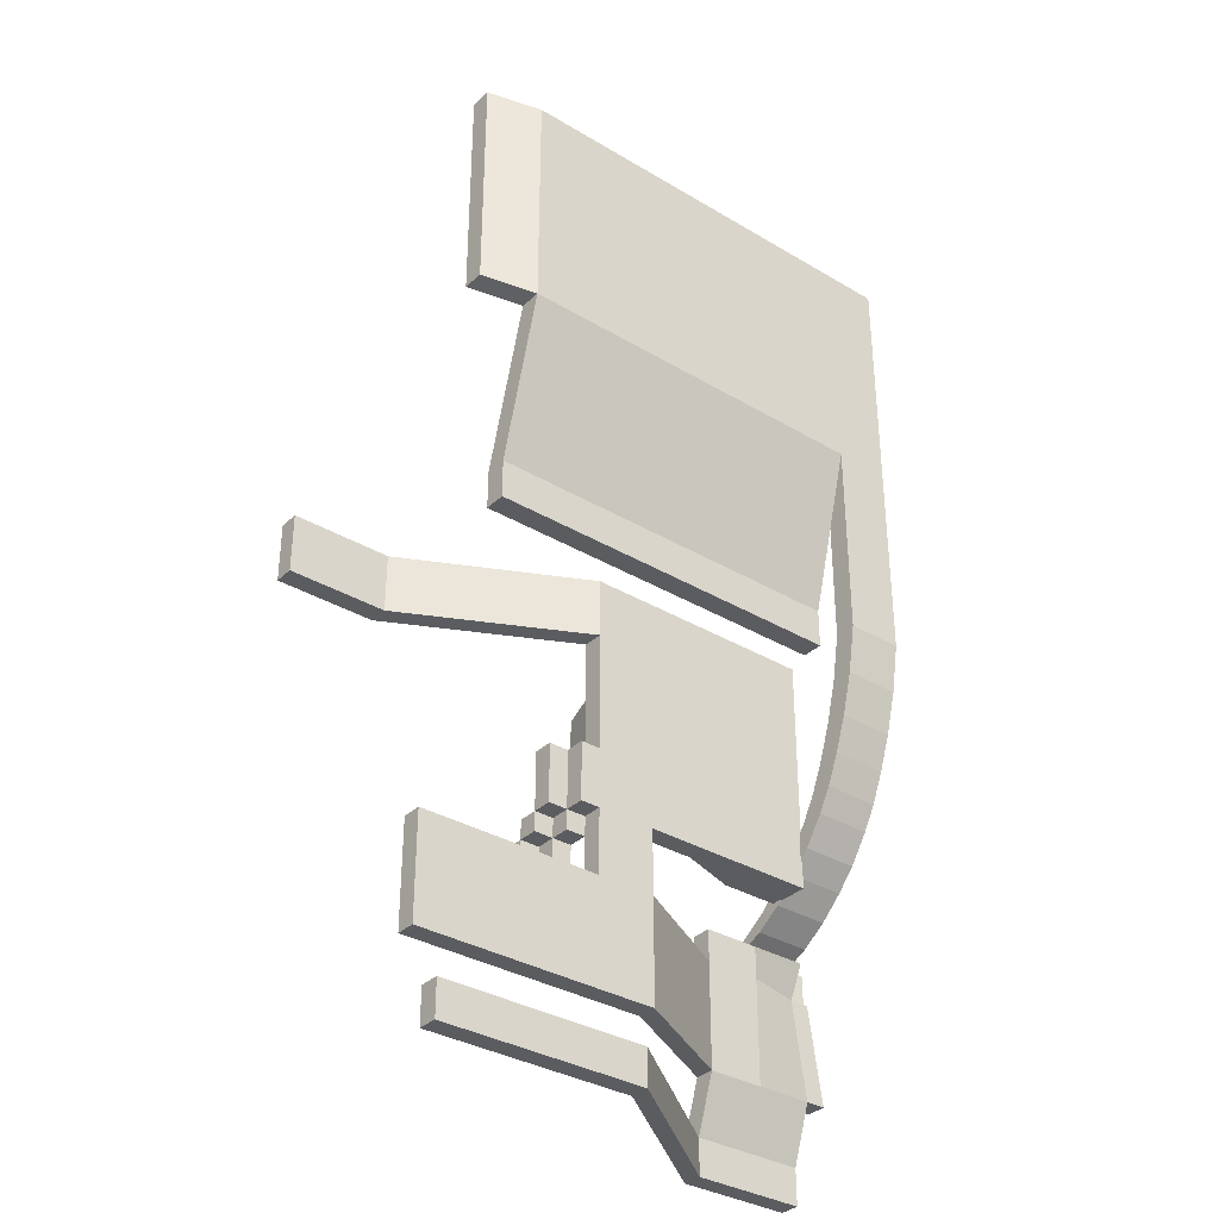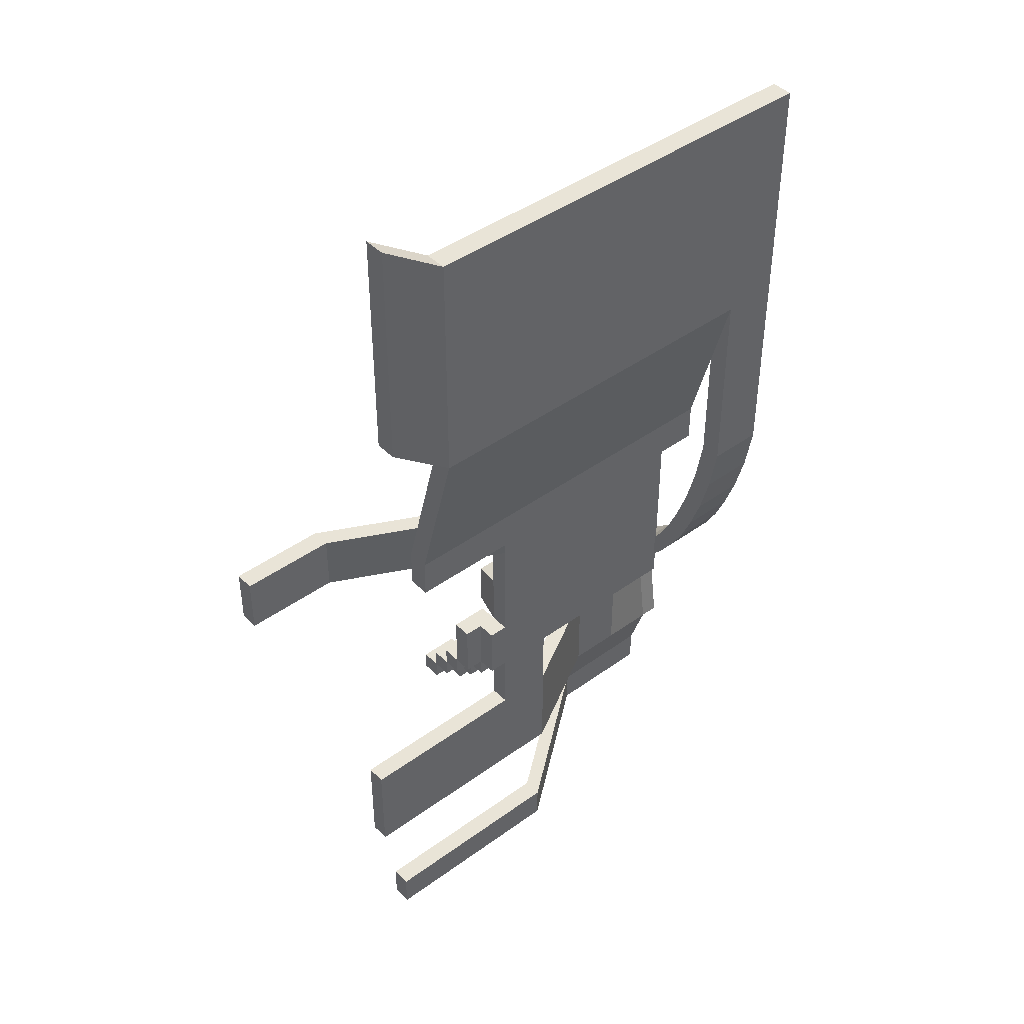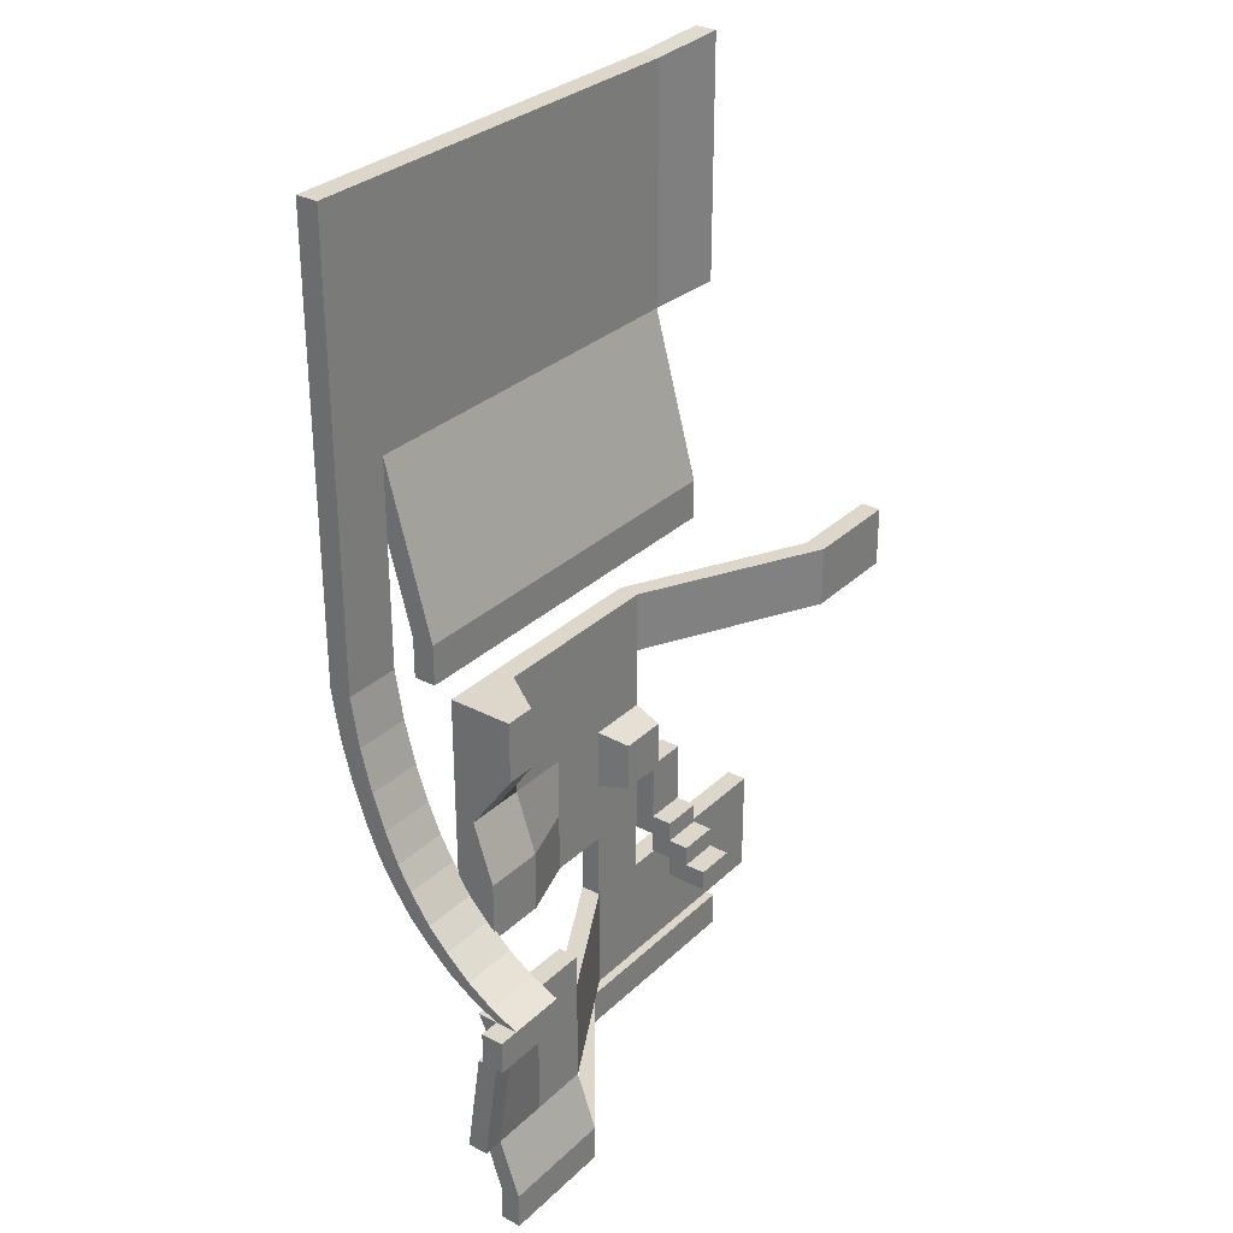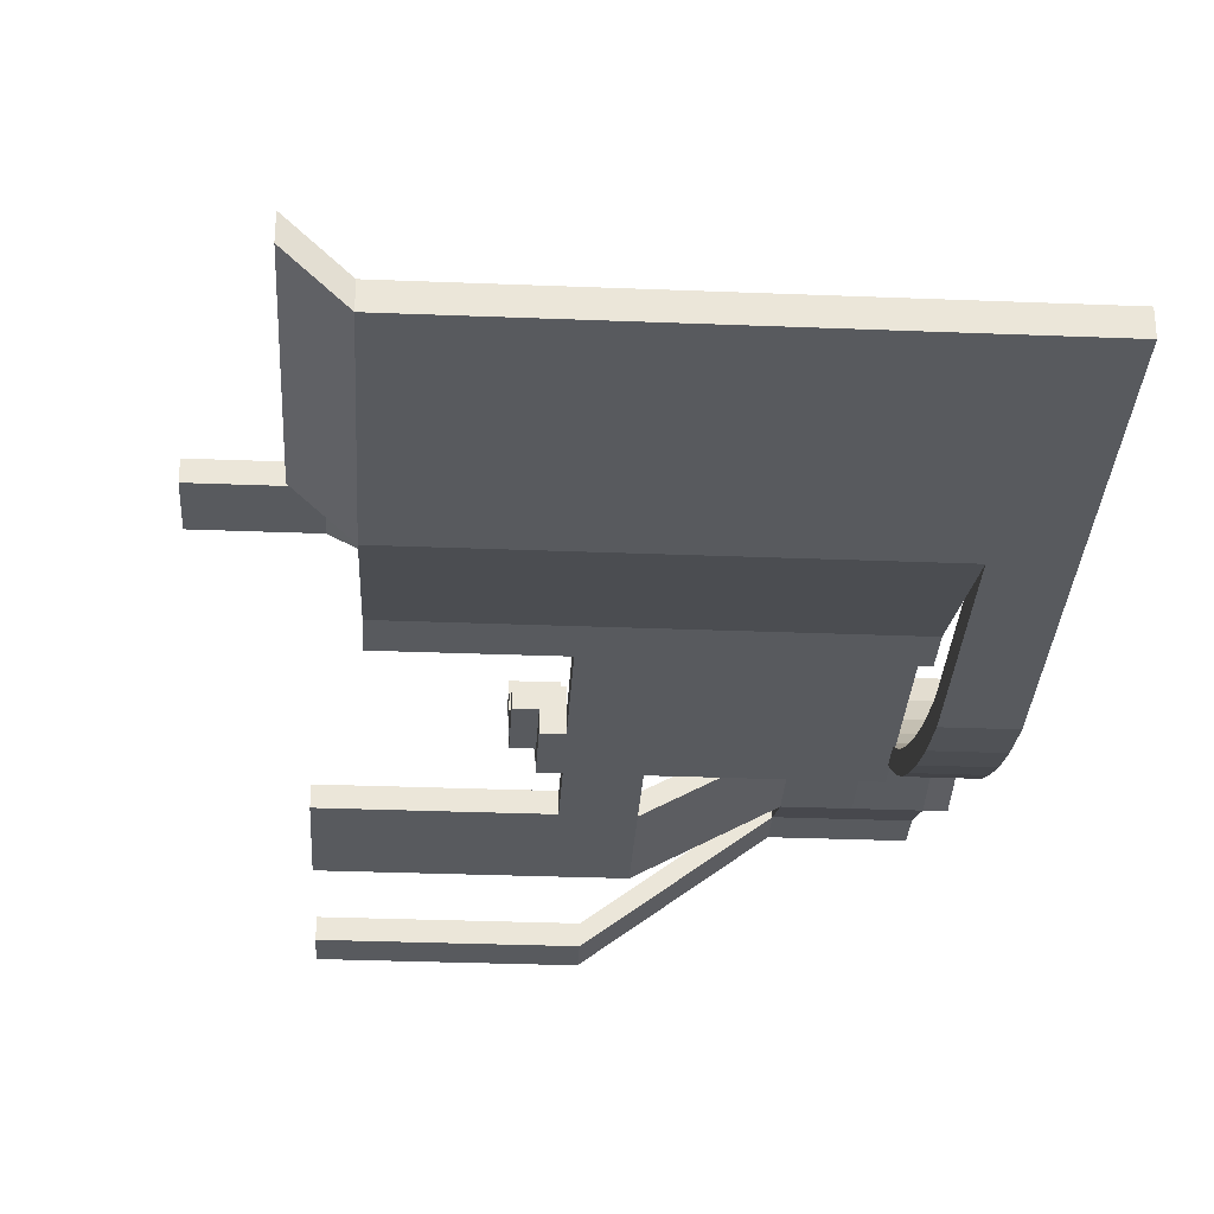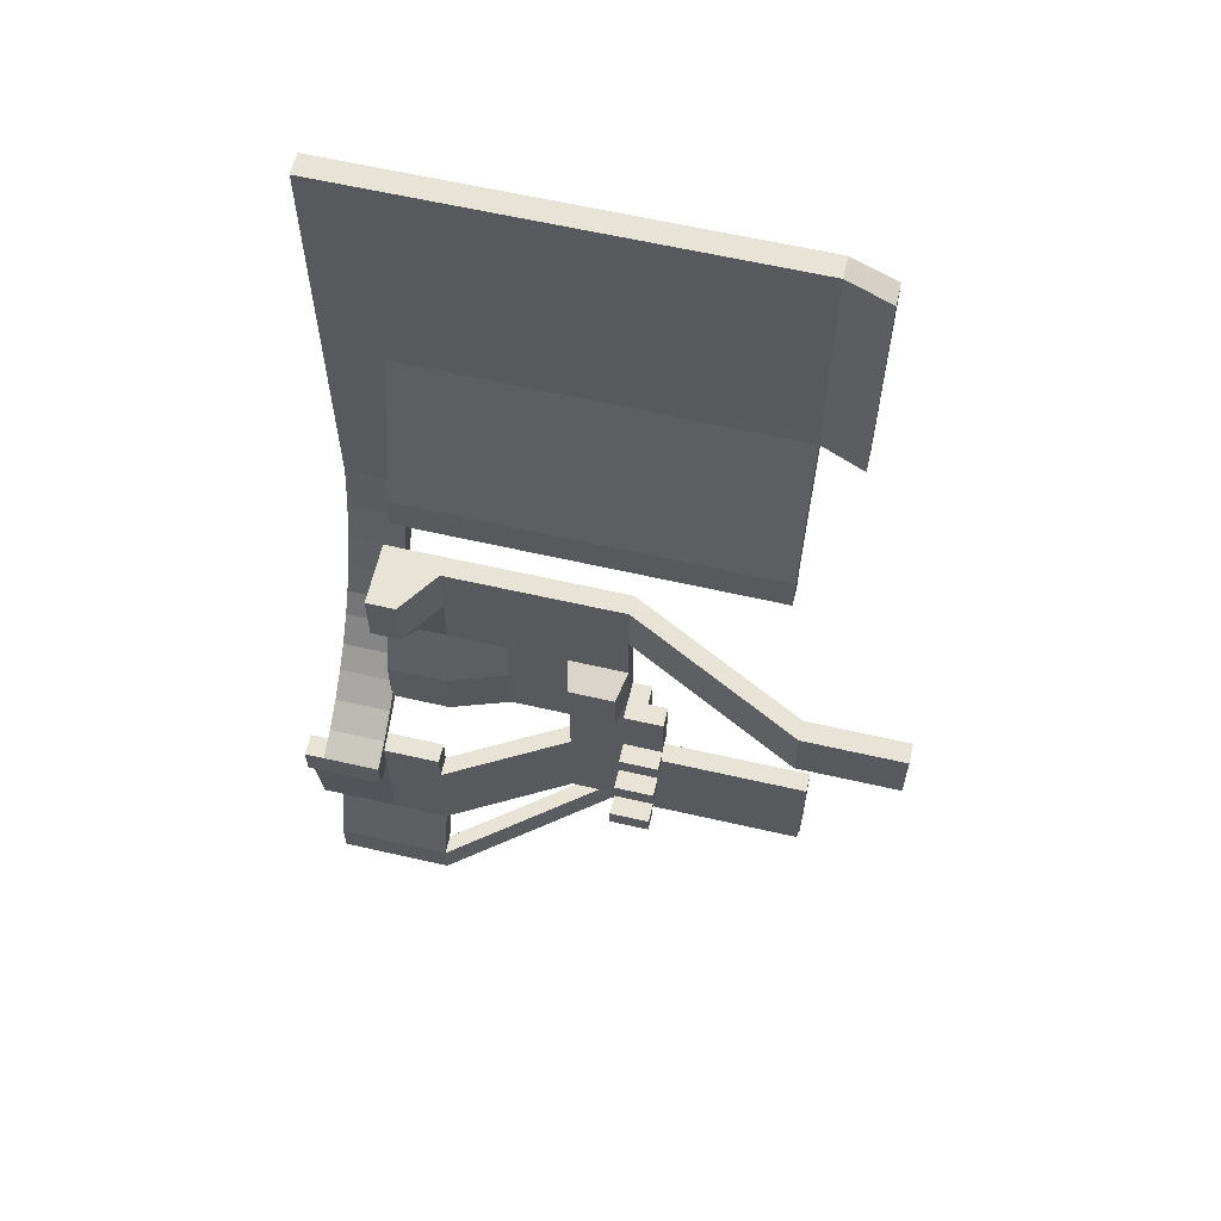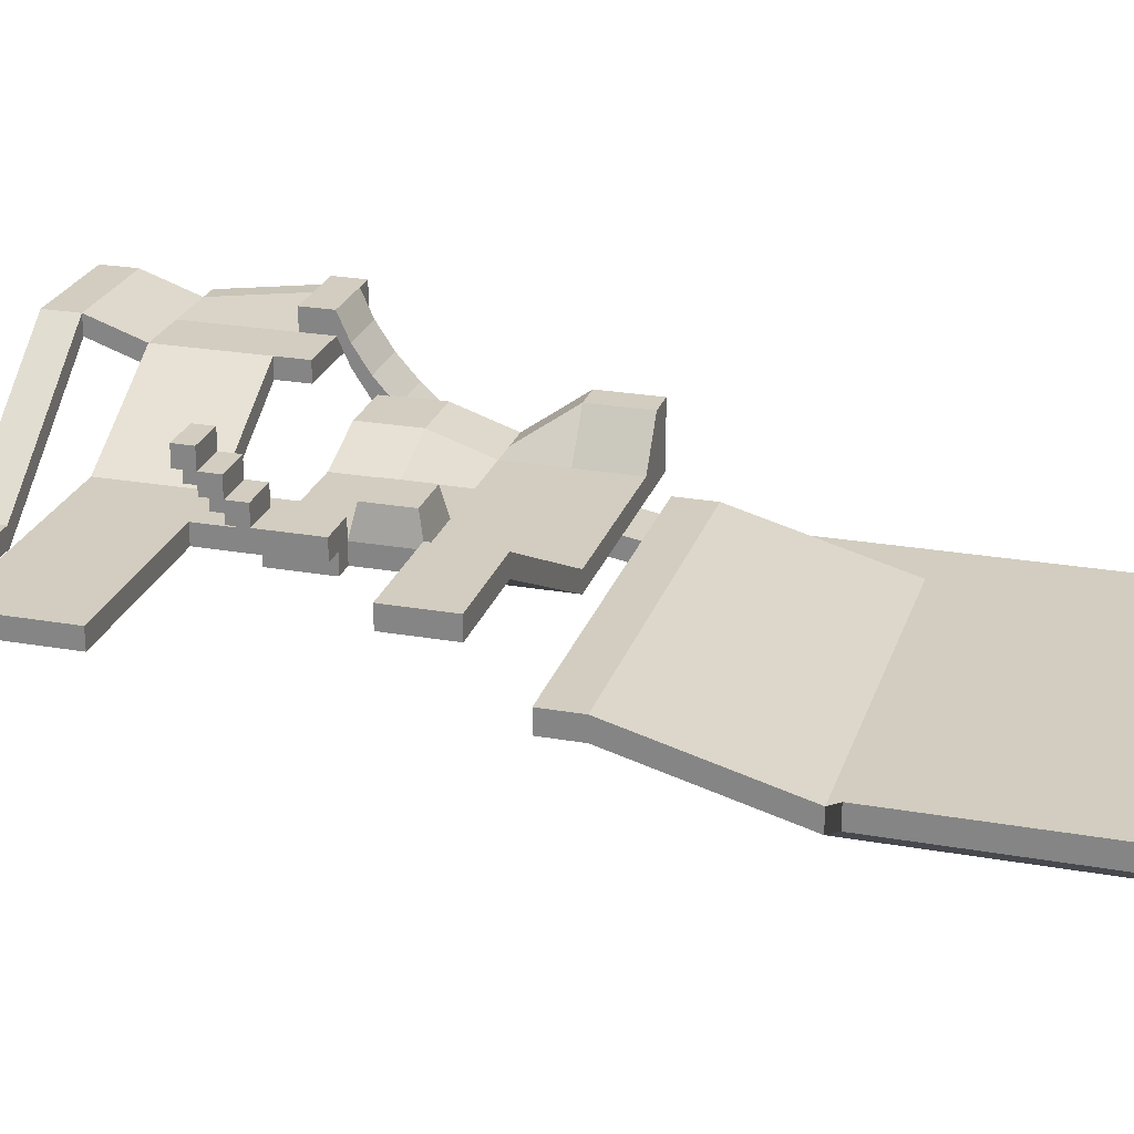
<metadata>
{"format":"obj","ext":"obj","renderer":"f3d","projection":"perspective","resolution":1024,"background":"white","views":[{"elev":-34.4,"azim":-38.7,"up":"+Z"},{"elev":43.3,"azim":-40.6,"up":"+Z"},{"elev":30.5,"azim":127.0,"up":"+Z"},{"elev":-30.9,"azim":-3.3,"up":"+Y"},{"elev":62.0,"azim":-166.9,"up":"+Z"},{"elev":24.5,"azim":-73.8,"up":"+Y"}]}
</metadata>
<code>
o Cube
v 6 1 -6
v 6 -1 -6
v 6 2.171 6
v 6 -1 6
v -6 0 -6
v -6 -1 -6
v -6 0 6
v -6 -1 6
v -6 -1 0
v 6 0 0
v -5.682 1.504 -0.3184
v 6 -1 0
v -5.682 1.504 -2.682
v 6 -1 -3
v -6 -1 -3
v 6 1 -3
v -6 -1 3
v 6 2.171 3
v -6 0 3
v 6 -1 3
v 0 -1 -6
v 0 0 6
v 0 -1 6
v 0 0 -6
v 0 -1 0
v 0 0 0
v 0 0 -3
v 0 -1 -3
v 0 -1 3
v 0 0 3
v 3 -1 6
v 3 1 -6
v 3 0 0
v 3 1 -3
v 3 0 3
v 3 -1 -6
v 3 0 6
v 3 -1 0
v 3 -1 -3
v 3 -1 3
v -3 -1 -6
v -3 0 6
v -3 -1 0
v -3 -1 -3
v -3 -1 3
v -3 -1 6
v -3 0 -6
v -3.318 1.504 -0.3184
v -3.318 1.504 -2.682
v -3 0 3
v 4.5 -1 6
v 4.5 1 -6
v 4.5 0 0
v 4.5 1 -3
v 4.5 2.171 3
v 4.5 -1 -6
v 4.5 2.171 6
v 4.5 -1 0
v 4.5 -1 -3
v 4.5 -1 3
v -6 0 0
v -6 0 -3
v -3 0 0
v -3 0 -3
v -6 0 -9.306
v -6 -1 -9.306
v -3 -1 -9.306
v -3 0 -9.306
v -6 0 -14.62
v -6 -1 -14.62
v -3 -1 -14.62
v -3 0 -14.62
v 3.05 2.347 -9.306
v 3.05 3.347 -9.306
v 3.05 2.347 -14.62
v 3.05 3.347 -14.62
v 8.774 3.1 -9.306
v 8.774 4.1 -9.306
v 8.774 2.347 -14.62
v 8.774 3.347 -14.62
v 3.05 3.332 -17.45
v 3.05 4.332 -17.45
v 8.774 3.332 -17.45
v 8.774 4.332 -17.45
v 3.05 3.332 -19.25
v 3.05 4.332 -19.25
v 8.774 3.332 -19.25
v 8.774 4.332 -19.25
v -4.792 -2.656 -17.45
v -4.792 -1.656 -17.45
v -4.792 -2.656 -19.25
v -4.792 -1.656 -19.25
v -15.24 -2.656 -17.45
v -15.24 -1.656 -17.45
v -15.24 -2.656 -19.25
v -15.24 -1.656 -19.25
v -15.38 0 -9.306
v -15.38 -1 -9.306
v -15.38 0 -14.62
v -15.38 -1 -14.62
v 3.05 2.347 -7.69
v 3.05 3.347 -7.69
v 8.774 2.347 -7.69
v 8.774 3.347 -7.69
v 5.912 2.347 -9.306
v 5.912 3.347 -9.306
v 5.912 3.347 -14.62
v 5.912 2.347 -14.62
v 5.912 4.332 -17.45
v 5.912 3.332 -17.45
v 5.912 4.332 -19.25
v 5.912 3.332 -19.25
v 5.912 2.347 -7.69
v 5.912 3.347 -7.69
v 8.774 4.456 -9.306
v 8.774 4.456 -7.69
v 5.912 4.456 -9.306
v 5.912 4.456 -7.69
v 8.774 2.011 -7.089
v 5.912 2.011 -7.089
v 8.774 3.119 -7.089
v 5.912 3.119 -7.089
v 8.774 0.6932 -6.219
v 5.912 0.6932 -6.219
v 8.774 1.801 -6.219
v 5.912 1.801 -6.219
v 8.774 -0.5018 -5.153
v 5.912 -0.5018 -5.153
v 8.774 0.6064 -5.153
v 5.912 0.6064 -5.153
v 8.774 -1.468 -4.128
v 5.912 -1.468 -4.128
v 8.774 -0.3595 -4.128
v 5.912 -0.3595 -4.128
v 8.774 -2.454 -2.727
v 5.912 -2.454 -2.727
v 8.774 -1.346 -2.727
v 5.912 -1.346 -2.727
v 8.774 -3.134 -1.542
v 5.912 -3.134 -1.542
v 8.774 -2.026 -1.542
v 5.912 -2.026 -1.542
v 8.774 -3.782 -0.04917
v 5.912 -3.782 -0.04917
v 8.774 -2.674 -0.04917
v 5.912 -2.674 -0.04917
v 8.774 -4.408 1.704
v 5.912 -4.408 1.704
v 8.774 -3.3 1.704
v 5.912 -3.3 1.704
v 8.774 -4.979 3.816
v 5.912 -4.979 3.816
v 8.774 -3.871 3.816
v 5.912 -3.871 3.816
v 8.774 -5.4 6.25
v 5.912 -5.4 6.25
v 8.774 -4.292 6.25
v 5.912 -4.292 6.25
v 8.774 -5.4 16.6
v 5.912 -5.4 16.6
v 8.774 -4.292 16.6
v 5.912 -4.292 16.6
v 8.774 -5.4 28.53
v 5.912 -5.4 28.53
v 8.774 -4.292 28.53
v 5.912 -4.292 28.53
v -13.21 -5.4 16.6
v -13.21 -4.292 16.6
v -13.21 -5.4 28.53
v -13.21 -4.292 28.53
v -15.43 -3.903 17.58
v -15.43 -2.795 17.58
v -15.43 -3.903 29.52
v -15.43 -2.795 29.52
v 5.912 -3.107 8.275
v 5.912 -1.999 8.275
v -13.21 -3.107 8.275
v -13.21 -1.999 8.275
v -14.78 3.488 3
v -14.78 3.488 6
v -14.78 4.488 6
v -14.78 4.488 3
v -7 0 -6
v -7 -1 -6
v -7 0 -3
v -7 -1 -3
v -6 1 -3
v -6 1 -6
v -7 1 -3
v -7 1 -6
v -7 0 -7
v -6 0 -7
v -7 1 -7
v -6 1 -7
v -7 2 -6
v -6 2 -6
v -7 2 -7
v -6 2 -7
v -7 1 -8
v -6 1 -8
v -7 2 -8
v -6 2 -8
v -7 3 -7
v -6 3 -7
v -7 3 -8
v -6 3 -8
v -7 2 -9
v -6 2 -9
v -7 3 -9
v -6 3 -9
v -7 4 -8
v -6 4 -8
v -7 4 -9
v -6 4 -9
v -8 0 -3
v -8 0 -6
v -8 1 -3
v -8 1 -6
v -8 1 -7
v -8 2 -6
v -8 2 -7
v -8 2 -8
v -8 3 -7
v -8 3 -8
v -8 3 -9
v -8 4 -9
v -8 4 -8
v 5.912 -3.107 6.275
v 5.912 -1.999 6.275
v -13.21 -3.107 6.275
v -13.21 -1.999 6.275
v -19.78 3.488 3
v -19.78 3.488 6
v -19.78 4.488 6
v -19.78 4.488 3
v 9.774 3.347 -9.306
v 9.774 3.347 -7.69
v 9.774 4.456 -9.306
v 9.774 4.456 -7.69
v 9.774 4.1 -9.306
v 9.774 3.1 -9.306
v 9.774 3.347 -14.62
v 9.774 2.347 -14.62
f 5 6 184 183
f 60 20 4 51
f 59 14 12 58
f 56 2 14 59
f 17 8 180 179
f 58 12 20 60
f 43 25 29 45
f 41 21 28 44
f 32 24 27 34
f 34 27 26 33
f 44 28 25 43
f 45 29 23 46
f 55 35 37 57
f 54 34 33 53
f 53 33 35 55
f 25 38 40 29
f 21 36 39 28
f 28 39 38 25
f 29 40 31 23
f 17 45 46 8
f 15 44 43 9
f 6 41 44 15
f 9 43 45 17
f 10 53 55 18
f 16 54 53 10
f 38 58 60 40
f 36 56 59 39
f 39 59 58 38
f 40 60 51 31
f 11 13 62 61
f 48 11 61 63
f 13 49 64 62
f 49 48 63 64
f 41 6 66 67
f 67 66 70 71
f 67 71 75 73
f 72 68 74 76
f 107 106 78 80
f 105 108 79 77
f 107 80 84 109
f 108 75 81 110
f 82 86 92 90
f 110 81 85 112
f 85 81 89 91
f 91 89 93 95
f 70 66 98 100
f 105 77 103 113
f 78 106 117 115
f 73 105 113 101
f 83 110 112 87
f 79 108 110 83
f 76 107 109 82
f 73 75 108 105
f 104 78 236 237
f 106 114 118 117
f 121 122 126 125
f 116 118 122 121
f 114 104 119 120
f 120 119 123 124
f 124 123 127 128
f 125 126 130 129
f 129 130 134 133
f 128 127 131 132
f 132 131 135 136
f 133 134 138 137
f 136 135 139 140
f 137 138 142 141
f 141 142 146 145
f 140 139 143 144
f 148 147 151 152
f 144 143 147 148
f 145 146 150 149
f 149 150 154 153
f 153 154 158 157
f 152 151 155 156
f 160 167 177 175
f 156 155 159 160
f 160 159 163 164
f 167 169 173 171
f 160 164 169 167
f 170 168 172 174
f 175 177 230 228
f 168 162 176 178
f 7 19 182 181
f 15 62 185 186
f 6 15 186 184
f 185 62 187 189
f 188 5 192 194
f 62 5 188 187
f 193 190 218 219
f 192 191 193 194
f 5 183 191 192
f 183 190 193 191
f 194 193 199 200
f 190 195 220 218
f 190 188 196 195
f 188 194 198 196
f 200 199 201 202
f 193 197 201 199
f 198 194 200 202
f 198 202 206 204
f 205 206 212 211
f 197 198 204 203
f 208 207 209 210
f 201 205 209 207
f 202 201 207 208
f 206 202 208 210
f 206 210 214 212
f 190 183 216 218
f 210 209 213 214
f 216 215 217 218
f 219 218 220 221
f 222 221 223 224
f 225 224 227 226
f 183 185 215 216
f 201 197 221 222
f 209 205 224 225
f 205 201 222 224
f 205 211 227 224
f 197 203 223 221
f 213 209 225 226
f 185 189 217 215
f 197 193 219 221
f 179 180 233 232
f 78 115 238 236
f 80 78 240 242
f 77 79 243 241
f 50 19 7 42
f 49 13 11 48
f 47 5 62 64
f 63 61 19 50
f 33 26 30 35
f 35 30 22 37
f 52 32 34 54
f 26 63 50 30
f 24 47 64 27
f 27 64 63 26
f 30 50 42 22
f 1 52 54 16
f 18 55 57 3
f 5 47 68 65
f 65 69 99 97
f 109 84 88 111
f 106 74 102 114
f 82 109 111 86
f 76 74 106 107
f 115 117 118 116
f 166 162 168 170
f 187 188 190 189
f 195 196 198 197
f 203 204 206 205
f 211 213 226 227
f 211 212 214 213
f 189 190 218 217
f 195 197 221 220
f 203 205 224 223
f 178 176 229 231
f 181 182 235 234
f 115 116 239 238
f 65 68 72 69
f 90 92 96 94
f 157 158 162 161
f 161 162 166 165
f 46 42 7 8
f 20 18 3 4
f 56 52 1 2
f 14 16 10 12
f 17 19 61 9
f 2 1 16 14
f 9 61 62 15
f 12 10 18 20
f 41 47 24 21
f 31 37 22 23
f 51 57 37 31
f 21 24 32 36
f 6 5 65 66
f 23 22 42 46
f 4 3 57 51
f 36 32 52 56
f 68 67 73 74
f 47 41 67 68
f 70 69 72 71
f 74 73 101 102
f 71 72 76 75
f 78 77 241 240
f 80 79 83 84
f 75 76 82 81
f 112 111 88 87
f 84 83 87 88
f 92 91 95 96
f 81 82 90 89
f 86 85 91 92
f 93 94 96 95
f 89 90 94 93
f 98 97 99 100
f 66 65 97 98
f 69 70 100 99
f 114 113 103 104
f 77 78 104 103
f 102 101 113 114
f 85 86 111 112
f 118 114 120 122
f 104 116 121 119
f 123 125 129 127
f 119 121 125 123
f 122 120 124 126
f 130 128 132 134
f 126 124 128 130
f 131 133 137 135
f 127 129 133 131
f 135 137 141 139
f 134 132 136 138
f 142 140 144 146
f 138 136 140 142
f 143 145 149 147
f 139 141 145 143
f 146 144 148 150
f 154 152 156 158
f 150 148 152 154
f 147 149 153 151
f 155 157 161 159
f 151 153 157 155
f 158 156 160 162
f 164 163 165 166
f 159 161 165 163
f 164 166 170 169
f 172 171 173 174
f 168 167 171 172
f 169 170 174 173
f 167 168 178 177
f 162 160 175 176
f 182 179 232 235
f 8 7 181 180
f 19 17 179 182
f 186 185 183 184
f 229 228 230 231
f 176 175 228 229
f 177 178 231 230
f 233 234 235 232
f 180 181 234 233
f 237 236 238 239
f 116 104 237 239
f 240 241 243 242
f 79 80 242 243

</code>
